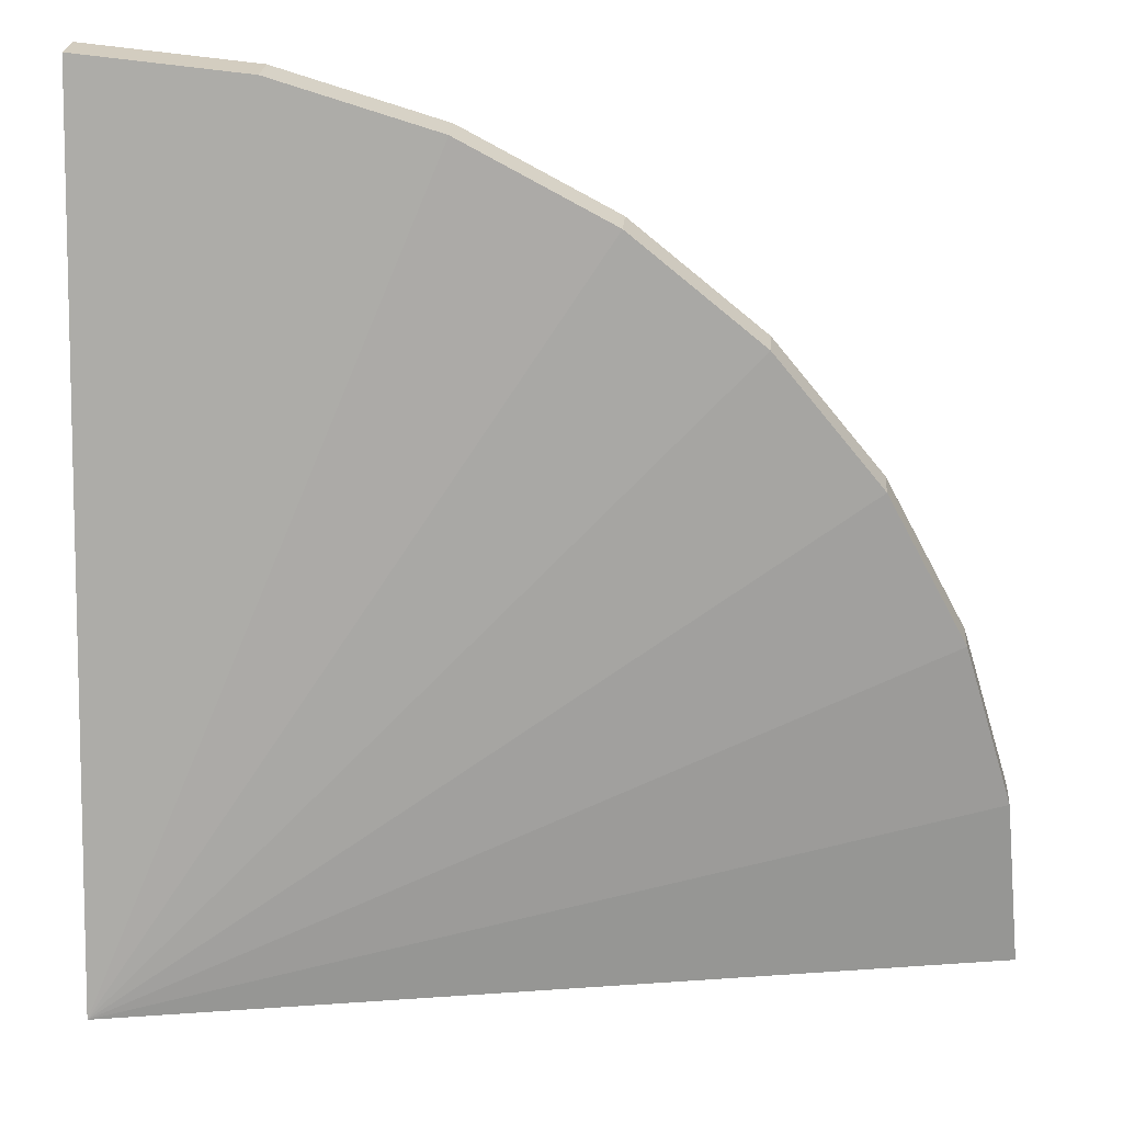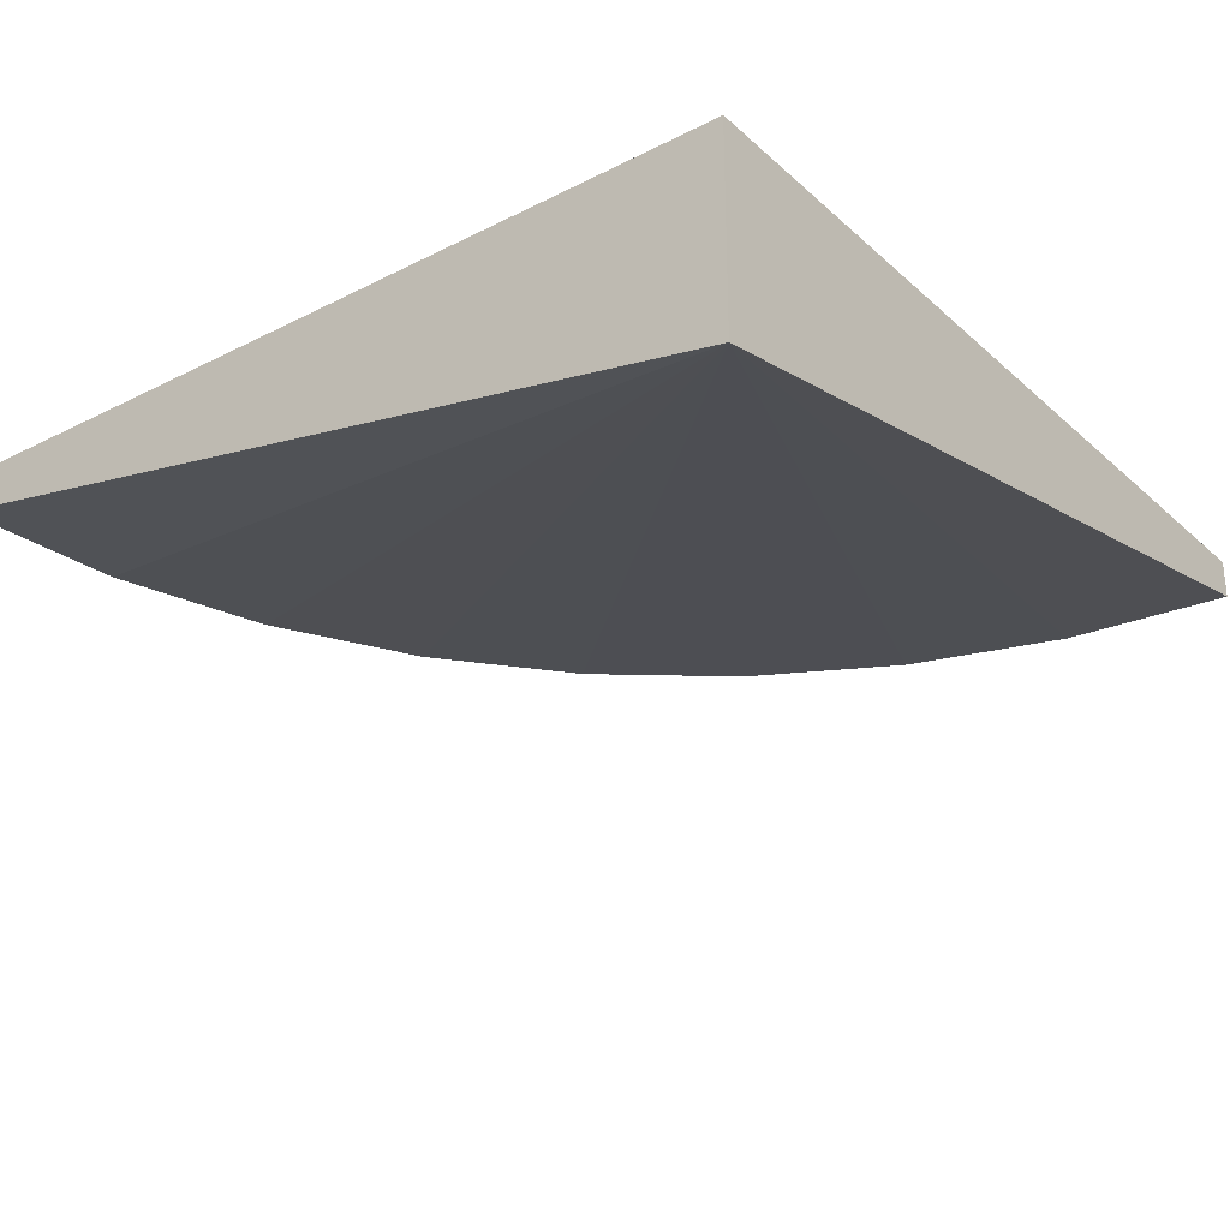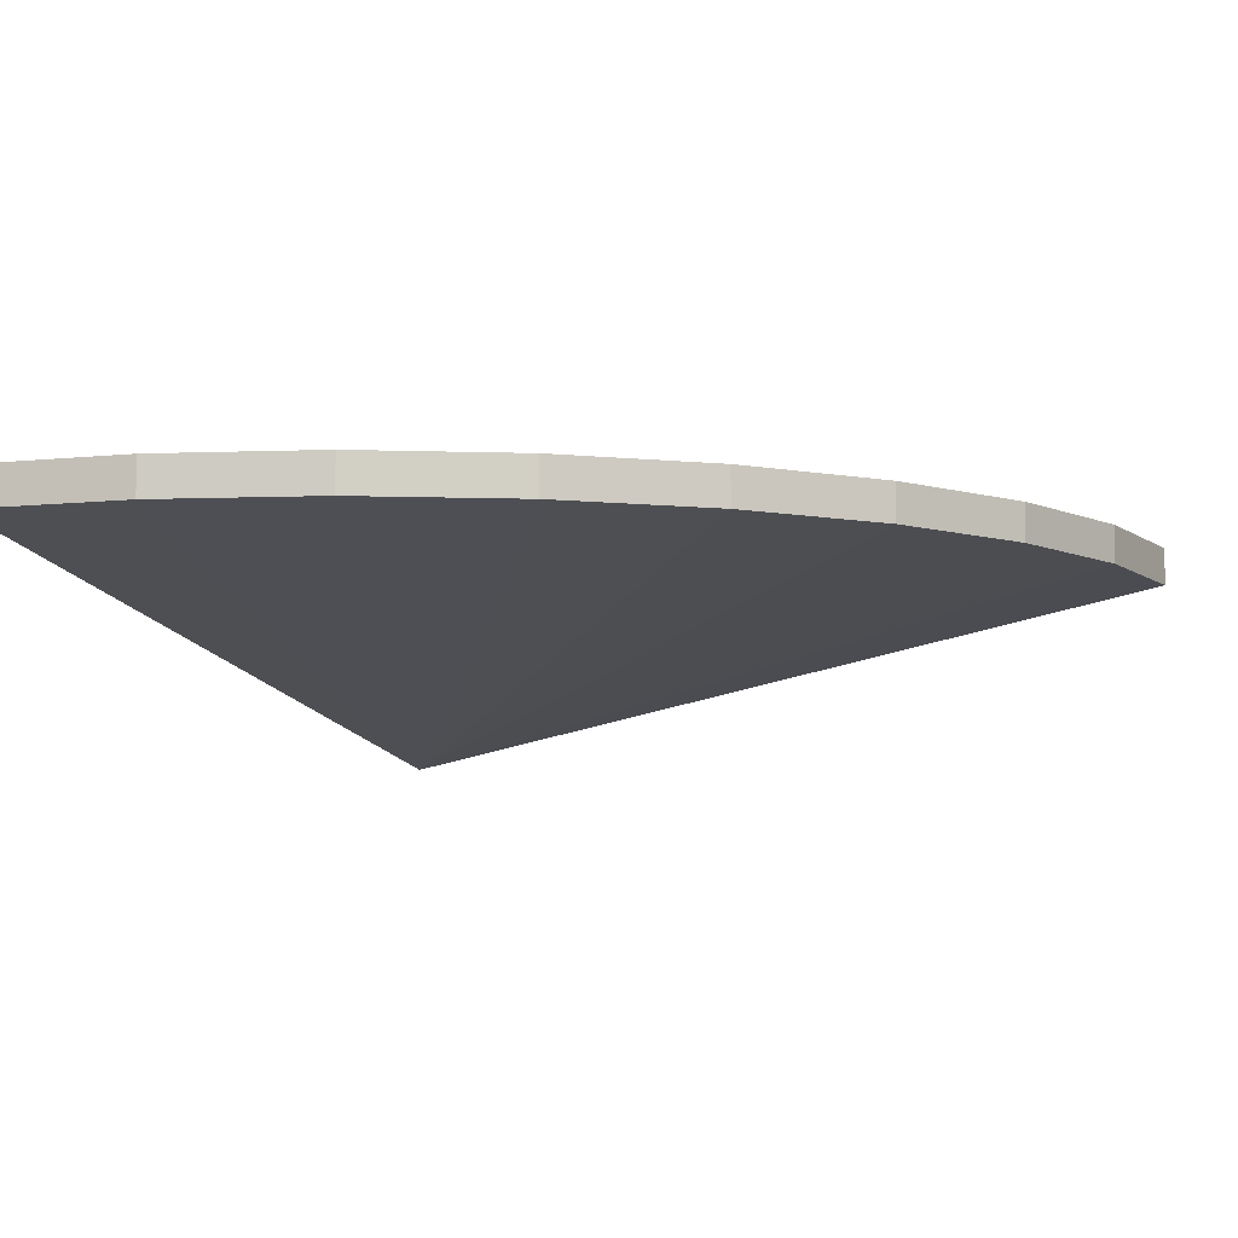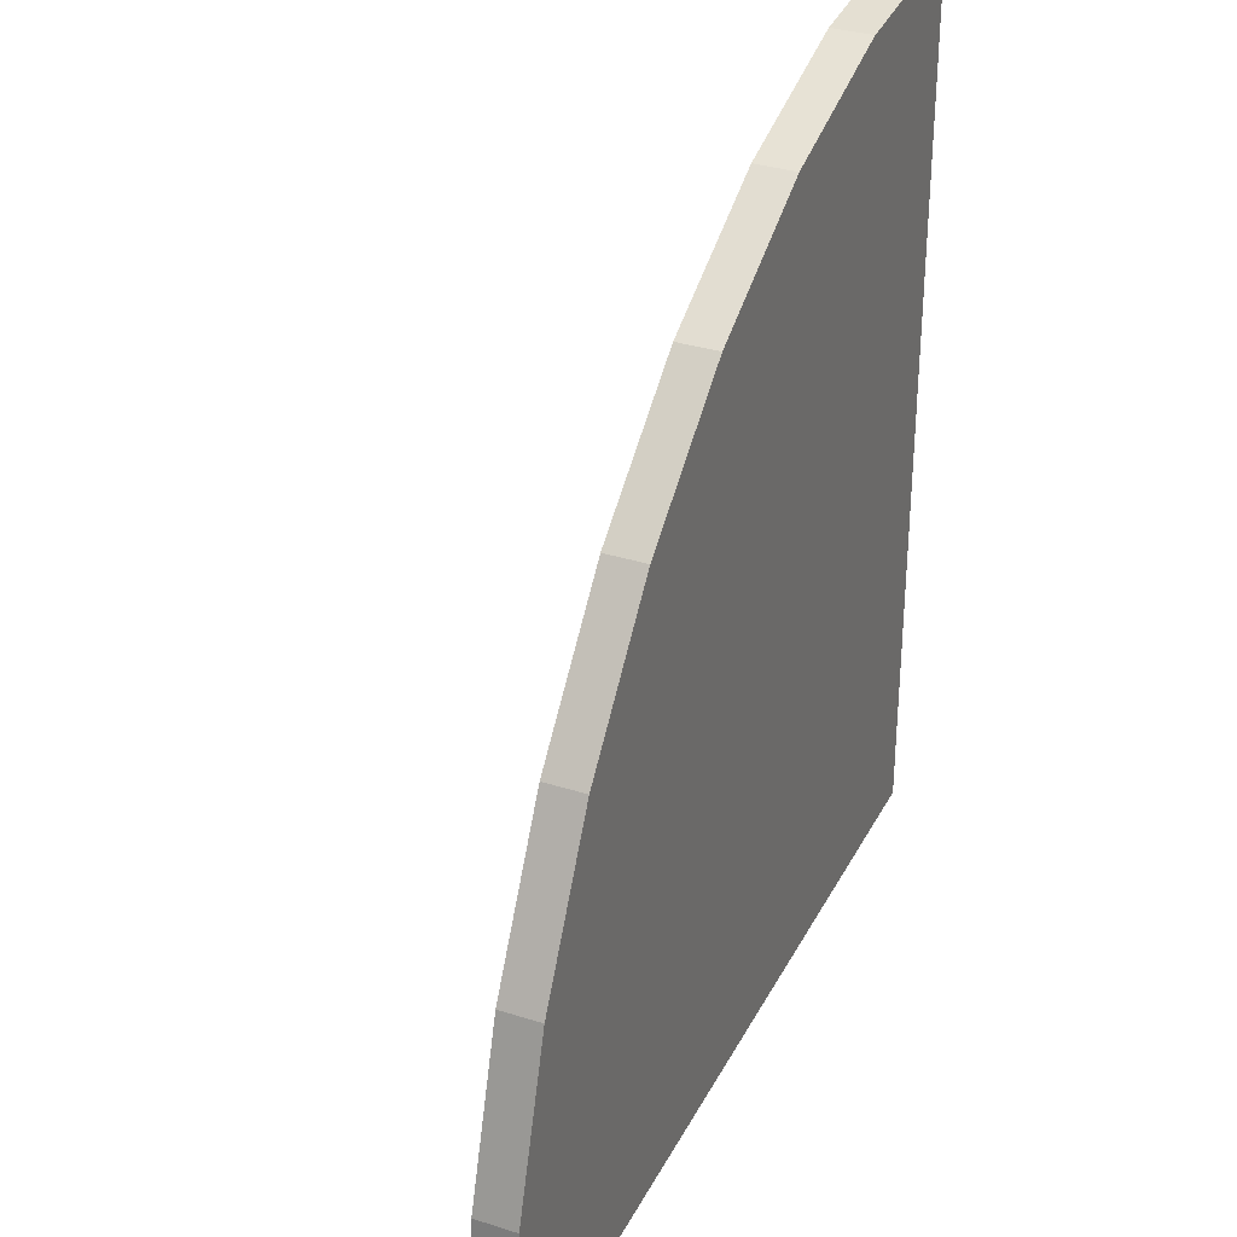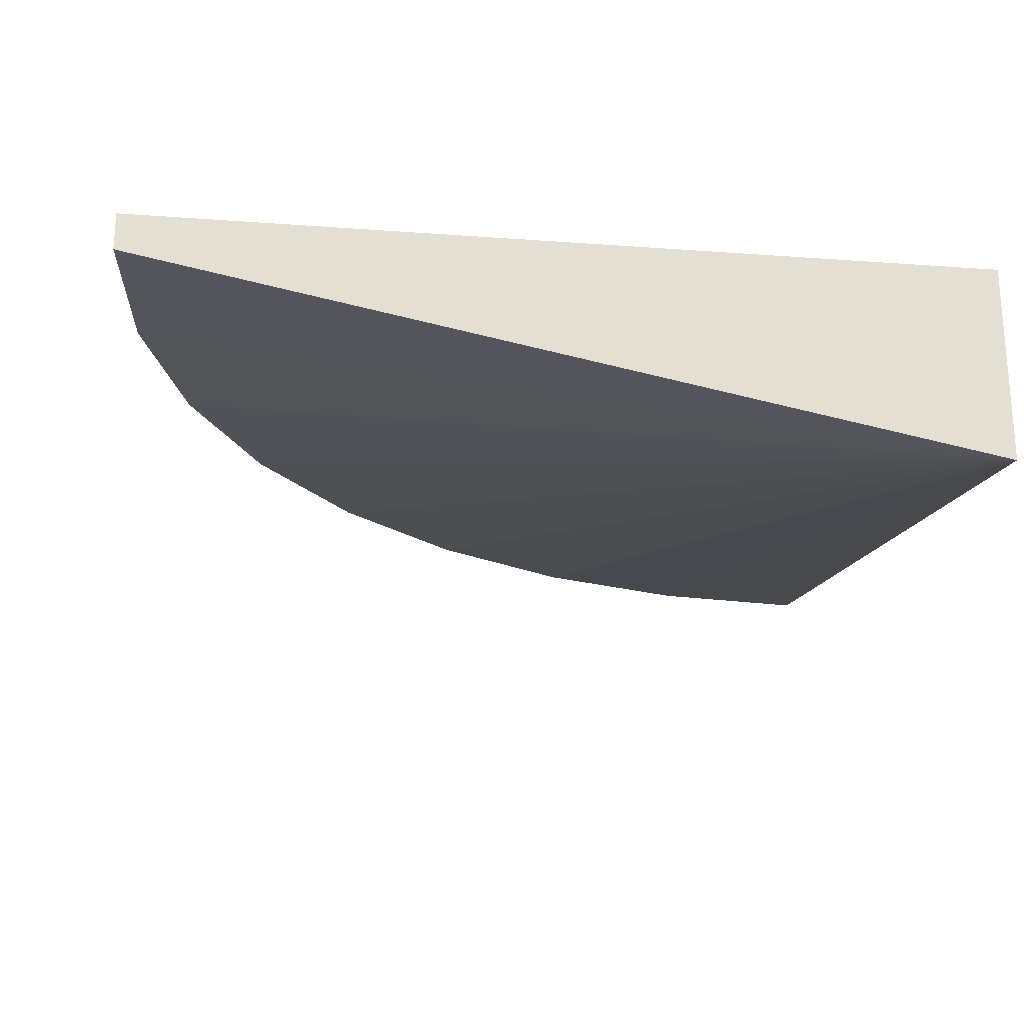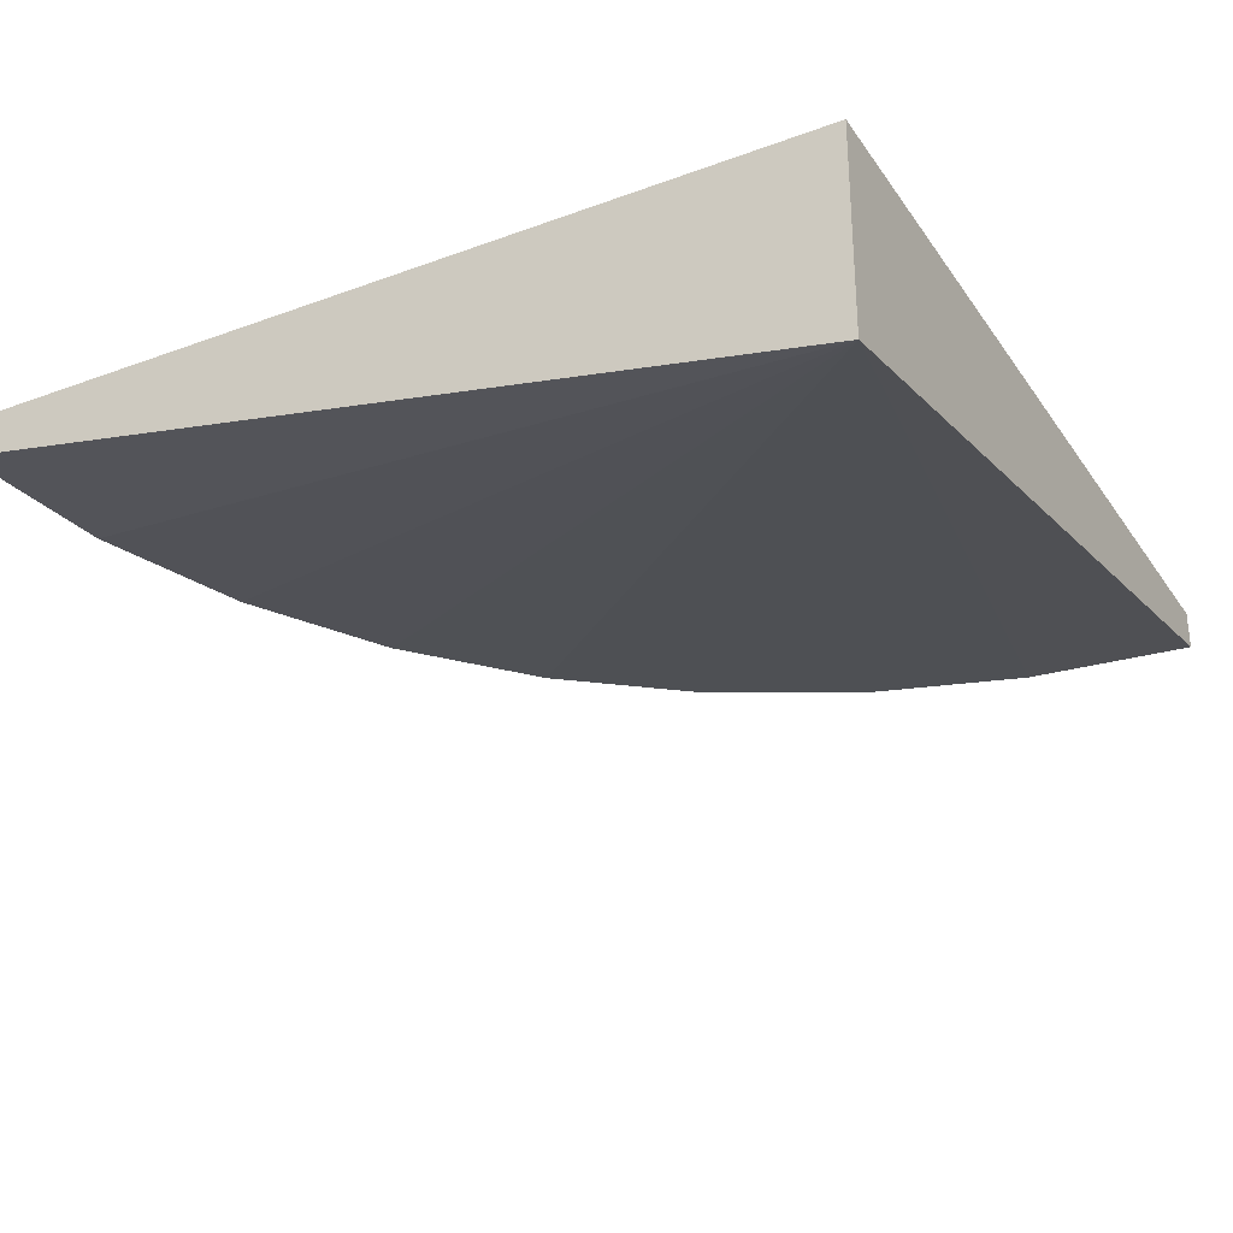
<metadata>
{"format":"obj","ext":"obj","renderer":"f3d","projection":"perspective","resolution":1024,"background":"white","views":[{"elev":23.8,"azim":-175.7,"up":"+Y"},{"elev":-28.3,"azim":37.3,"up":"+Z"},{"elev":-7.3,"azim":-157.2,"up":"+Z"},{"elev":32.9,"azim":-66.2,"up":"+Y"},{"elev":-22.8,"azim":-7.2,"up":"+Z"},{"elev":-29.8,"azim":28.3,"up":"+Z"}]}
</metadata>
<code>
g pb_Mesh-5695914
v -1 -1 0.15
v -0.9616 -0.6098 0.15
v -1 -1 0.24
v -0.9616 -0.6098 0.24
v 1 -1 -0.24
v 1 -1 -0.24
v 1 -1 0.24
v 1 -1 -0.24
v 1 -1 0.24
v 1 -1 0.24
v -1 -1 0.24
v 1 -1 0.24
v -1 -1 0.15
v 1 -1 -0.24
v -0.9616 -0.6098 0.15
v -0.8478 -0.2346 0.15
v -0.9616 -0.6098 0.24
v -0.8478 -0.2346 0.24
v 1 -1 -0.24
v 1 -1 -0.24
v 1 -1 0.24
v 1 -1 -0.24
v 1 -1 0.24
v 1 -1 0.24
v -0.8478 -0.2346 0.15
v -0.6629 0.1111 0.15
v -0.8478 -0.2346 0.24
v -0.6629 0.1111 0.24
v 1 -1 -0.24
v 1 -1 -0.24
v 1 -1 0.24
v 1 -1 -0.24
v 1 -1 0.24
v 1 -1 0.24
v -0.6629 0.1111 0.15
v -0.4142 0.4142 0.15
v -0.6629 0.1111 0.24
v -0.4142 0.4142 0.24
v 1 -1 -0.24
v 1 -1 -0.24
v 1 -1 0.24
v 1 -1 -0.24
v 1 -1 0.24
v 1 -1 0.24
v -0.4142 0.4142 0.15
v -0.1111 0.6629 0.15
v -0.4142 0.4142 0.24
v -0.1111 0.6629 0.24
v 1 -1 -0.24
v 1 -1 -0.24
v 1 -1 0.24
v 1 -1 -0.24
v 1 -1 0.24
v 1 -1 0.24
v -0.1111 0.6629 0.15
v 0.2346 0.8478 0.15
v -0.1111 0.6629 0.24
v 0.2346 0.8478 0.24
v 1 -1 -0.24
v 1 -1 -0.24
v 1 -1 0.24
v 1 -1 -0.24
v 1 -1 0.24
v 1 -1 0.24
v 0.2346 0.8478 0.15
v 0.6098 0.9616 0.15
v 0.2346 0.8478 0.24
v 0.6098 0.9616 0.24
v 1 -1 -0.24
v 1 -1 -0.24
v 1 -1 0.24
v 1 -1 -0.24
v 1 -1 0.24
v 1 -1 0.24
v 0.6098 0.9616 0.15
v 1 1 0.15
v 0.6098 0.9616 0.24
v 1 1 0.24
v 1 -1 -0.24
v 1 -1 -0.24
v 1 -1 0.24
v 1 -1 -0.24
v 1 -1 0.24
v 1 -1 0.24
v 1 -1 0.24
v 1 1 0.24
v 1 -1 -0.24
v 1 1 0.15
v -1 -1 0.24
v -0.9616 -0.6098 0.24
v 1 -1 0.24
v -0.9616 -0.6098 0.24
v 1 -1 0.24
v 1 -1 0.24
v -0.9616 -0.6098 0.15
v -1 -1 0.15
v 1 -1 -0.24
v -1 -1 0.15
v 1 -1 -0.24
v 1 -1 -0.24
v -0.9616 -0.6098 0.24
v -0.8478 -0.2346 0.24
v 1 -1 0.24
v -0.8478 -0.2346 0.24
v 1 -1 0.24
v 1 -1 0.24
v -0.8478 -0.2346 0.15
v -0.9616 -0.6098 0.15
v 1 -1 -0.24
v -0.9616 -0.6098 0.15
v 1 -1 -0.24
v 1 -1 -0.24
v -0.8478 -0.2346 0.24
v -0.6629 0.1111 0.24
v 1 -1 0.24
v -0.6629 0.1111 0.24
v 1 -1 0.24
v 1 -1 0.24
v -0.6629 0.1111 0.15
v -0.8478 -0.2346 0.15
v 1 -1 -0.24
v -0.8478 -0.2346 0.15
v 1 -1 -0.24
v 1 -1 -0.24
v -0.6629 0.1111 0.24
v -0.4142 0.4142 0.24
v 1 -1 0.24
v -0.4142 0.4142 0.24
v 1 -1 0.24
v 1 -1 0.24
v -0.4142 0.4142 0.15
v -0.6629 0.1111 0.15
v 1 -1 -0.24
v -0.6629 0.1111 0.15
v 1 -1 -0.24
v 1 -1 -0.24
v -0.4142 0.4142 0.24
v -0.1111 0.6629 0.24
v 1 -1 0.24
v -0.1111 0.6629 0.24
v 1 -1 0.24
v 1 -1 0.24
v -0.1111 0.6629 0.15
v -0.4142 0.4142 0.15
v 1 -1 -0.24
v -0.4142 0.4142 0.15
v 1 -1 -0.24
v 1 -1 -0.24
v -0.1111 0.6629 0.24
v 0.2346 0.8478 0.24
v 1 -1 0.24
v 0.2346 0.8478 0.24
v 1 -1 0.24
v 1 -1 0.24
v 0.2346 0.8478 0.15
v -0.1111 0.6629 0.15
v 1 -1 -0.24
v -0.1111 0.6629 0.15
v 1 -1 -0.24
v 1 -1 -0.24
v 0.2346 0.8478 0.24
v 0.6098 0.9616 0.24
v 1 -1 0.24
v 0.6098 0.9616 0.24
v 1 -1 0.24
v 1 -1 0.24
v 0.6098 0.9616 0.15
v 0.2346 0.8478 0.15
v 1 -1 -0.24
v 0.2346 0.8478 0.15
v 1 -1 -0.24
v 1 -1 -0.24
v 0.6098 0.9616 0.24
v 1 1 0.24
v 1 -1 0.24
v 1 1 0.24
v 1 -1 0.24
v 1 -1 0.24
v 1 1 0.15
v 0.6098 0.9616 0.15
v 1 -1 -0.24
v 0.6098 0.9616 0.15
v 1 -1 -0.24
v 1 -1 -0.24
g pb_Mesh-5695914_0
f 3 2 1
f 3 4 2
f 7 6 5
f 10 9 8
f 13 12 11
f 13 14 12
f 17 16 15
f 17 18 16
f 21 20 19
f 24 23 22
f 27 26 25
f 27 28 26
f 31 30 29
f 34 33 32
f 37 36 35
f 37 38 36
f 41 40 39
f 44 43 42
f 47 46 45
f 47 48 46
f 51 50 49
f 54 53 52
f 57 56 55
f 57 58 56
f 61 60 59
f 64 63 62
f 67 66 65
f 67 68 66
f 71 70 69
f 74 73 72
f 77 76 75
f 77 78 76
f 81 80 79
f 84 83 82
f 87 86 85
f 87 88 86
f 91 90 89
f 94 93 92
f 97 96 95
f 100 99 98
f 103 102 101
f 106 105 104
f 109 108 107
f 112 111 110
f 115 114 113
f 118 117 116
f 121 120 119
f 124 123 122
f 127 126 125
f 130 129 128
f 133 132 131
f 136 135 134
f 139 138 137
f 142 141 140
f 145 144 143
f 148 147 146
f 151 150 149
f 154 153 152
f 157 156 155
f 160 159 158
f 163 162 161
f 166 165 164
f 169 168 167
f 172 171 170
f 175 174 173
f 178 177 176
f 181 180 179
f 184 183 182

</code>
